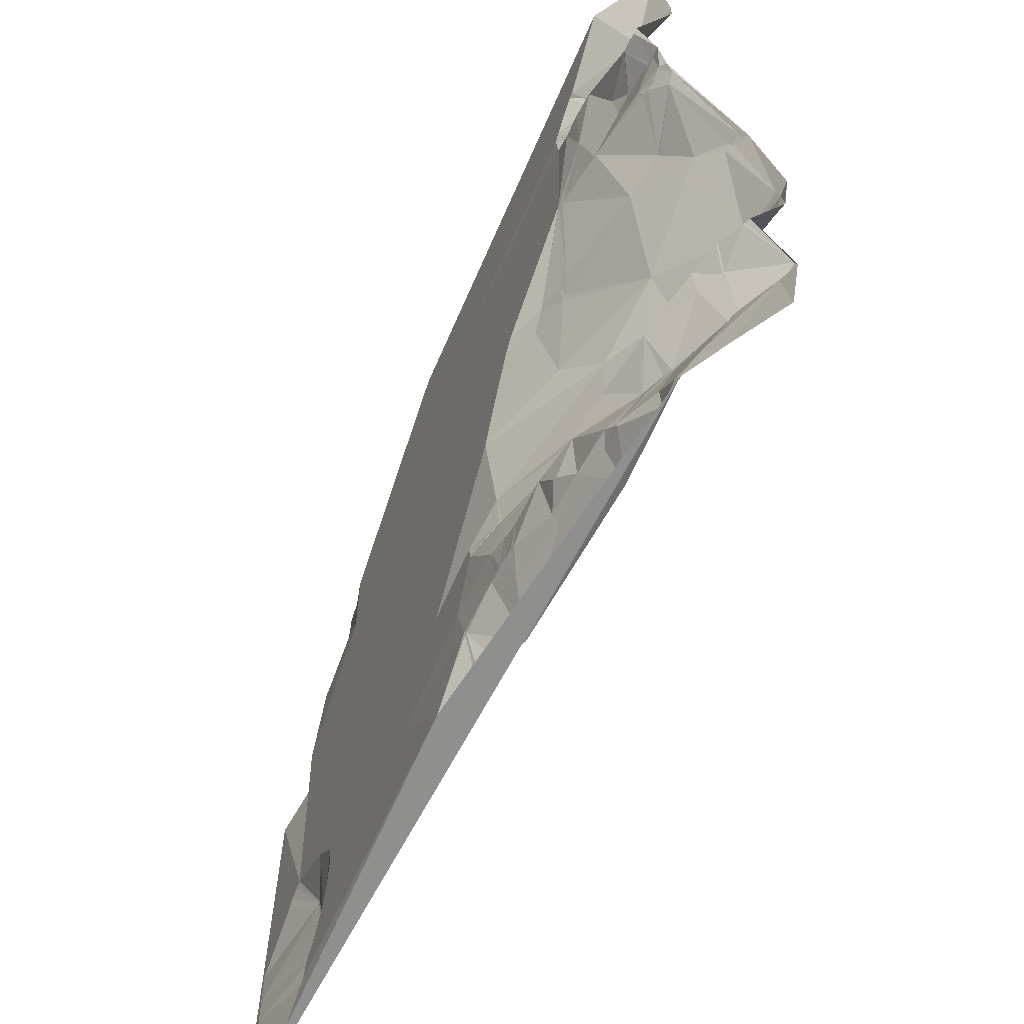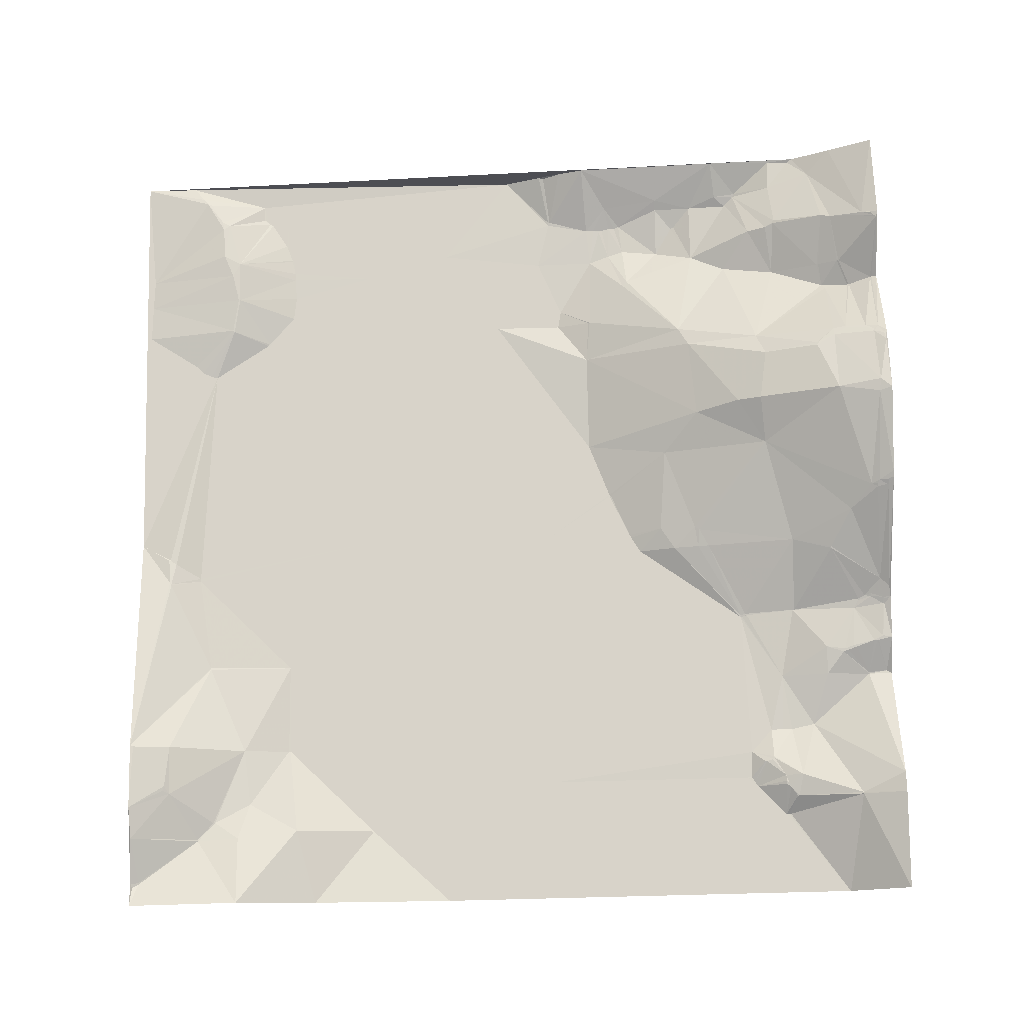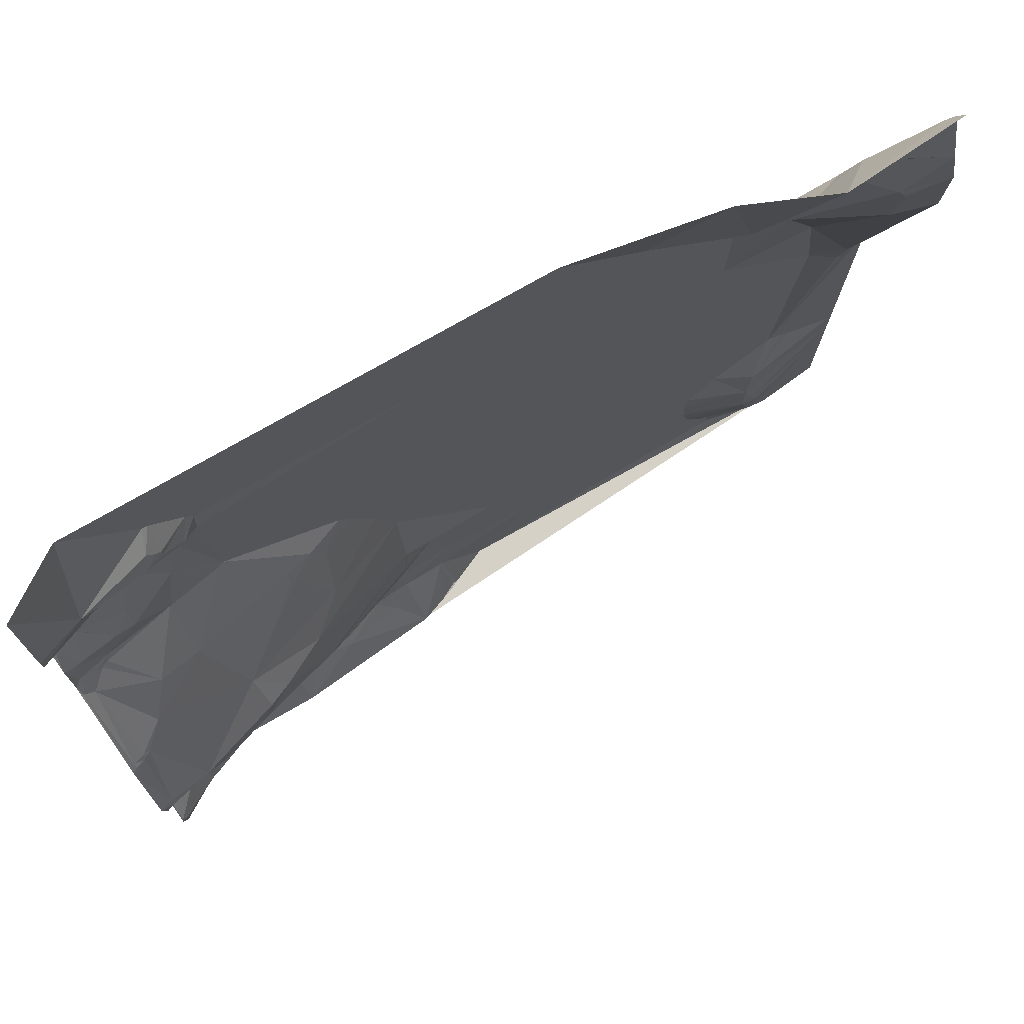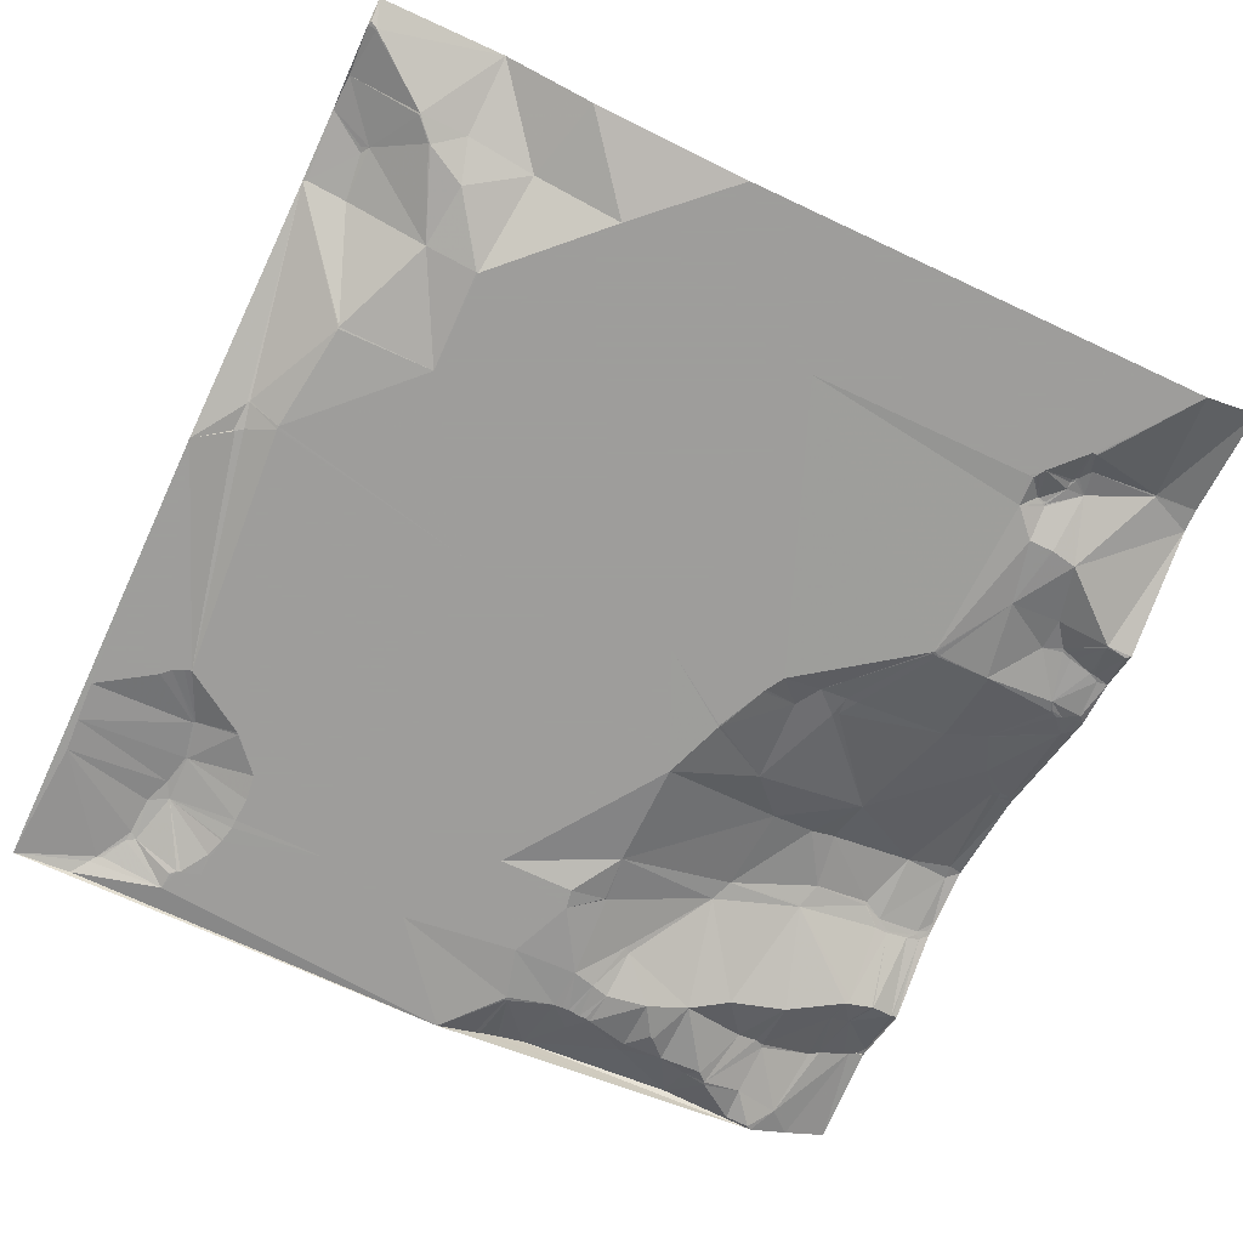
<metadata>
{"format":"obj","ext":"obj","renderer":"f3d","projection":"perspective","resolution":1024,"background":"white","views":[{"elev":-64.0,"azim":66.6,"up":"+Z"},{"elev":75.9,"azim":-1.4,"up":"+Y"},{"elev":76.8,"azim":150.3,"up":"+Z"},{"elev":-70.7,"azim":-25.1,"up":"+Y"}]}
</metadata>
<code>
v 8698 97.23 -4091
v 8768 102.8 -4091
v 8818 81.99 -4091
v 8906 67.34 -4091
v 9173 67.34 -4091
v 9209 90.96 -4091
v 8699 92.12 -4103
v 8698 92.95 -4105
v 8703 90.84 -4105
v 8703 91.03 -4106
v 8740 81.26 -4133
v 8699 101.8 -4134
v 8740 81.2 -4134
v 8767 85.97 -4134
v 8806 85.99 -4138
v 8856 67.34 -4138
v 9133 67.34 -4143
v 9135 67.35 -4143
v 9136 67.46 -4143
v 8750 79.12 -4145
v 8751 78.81 -4145
v 9182 89.57 -4153
v 9209 99.24 -4153
v 8698 105.9 -4154
v 9140 77.13 -4154
v 9141 77.48 -4154
v 9182 89.54 -4154
v 8774 75.87 -4157
v 9136 77.32 -4160
v 9115 67.34 -4162
v 9133 76.84 -4162
v 9135 77.29 -4162
v 8723 97.26 -4163
v 9133 77.18 -4164
v 8719 99.42 -4165
v 9113 67.34 -4165
v 9209 98.52 -4166
v 9112 67.39 -4167
v 8720 99.5 -4168
v 8980 67.34 -4168
v 9108 67.34 -4168
v 9111 67.37 -4168
v 9133 77.1 -4168
v 9144 80.46 -4168
v 9120 73.58 -4178
v 9121 73.85 -4178
v 9125 74.69 -4179
v 9124 74.1 -4180
v 9126 74.69 -4180
v 9126 74.44 -4181
v 9112 68.39 -4185
v 8770 74.75 -4193
v 8799 67.36 -4193
v 8800 67.34 -4193
v 8700 104.2 -4194
v 8723 97.95 -4194
v 8698 104.4 -4195
v 9126 67.34 -4200
v 9134 67.34 -4200
v 9139 67.36 -4200
v 9140 67.38 -4200
v 9155 68.42 -4203
v 9135 70.02 -4236
v 9165 77.3 -4236
v 9194 71.51 -4236
v 9209 72.38 -4236
v 9194 71.85 -4237
v 9206 71.99 -4238
v 8746 69.41 -4250
v 8800 67.34 -4250
v 9176 81.6 -4250
v 8746 69.21 -4251
v 9179 81.84 -4251
v 9177 81.87 -4252
v 9185 82.43 -4253
v 9165 80.62 -4254
v 9183 82.49 -4254
v 9197 83.44 -4257
v 9199 83.51 -4257
v 9200 83.49 -4257
v 9204 83.97 -4259
v 9209 84.11 -4259
v 9203 84.15 -4260
v 9109 68.06 -4278
v 9110 68.26 -4278
v 9109 68.31 -4279
v 9112 68.93 -4279
v 9113 69.08 -4279
v 9112 69.11 -4280
v 9185 81.35 -4280
v 9144 74.41 -4281
v 9145 74.56 -4281
v 9204 85.25 -4282
v 9205 85.42 -4282
v 9188 82.82 -4285
v 9205 86.87 -4285
v 9188 83.14 -4286
v 9204 87.08 -4286
v 9209 88.11 -4286
v 9196 85.43 -4287
v 9192 84.56 -4288
v 9196 86.21 -4289
v 9208 91.37 -4293
v 9202 91.95 -4298
v 8719 76.04 -4308
v 8719 75.93 -4309
v 8718 75.9 -4310
v 8738 67.36 -4312
v 8738 67.34 -4313
v 8738 67.34 -4314
v 9169 99.57 -4318
v 9169 99.95 -4319
v 8721 73.85 -4323
v 8722 73.75 -4323
v 8718 73.82 -4325
v 8717 73.75 -4326
v 8718 73.69 -4326
v 9042 67.36 -4326
v 9065 76.27 -4326
v 9081 79.8 -4326
v 9088 81.21 -4326
v 9144 93.9 -4326
v 9036 67.37 -4336
v 8856 67.34 -4337
v 8979 67.34 -4337
v 9082 83.15 -4337
v 8698 67.35 -4338
v 9035 67.37 -4338
v 9079 82.85 -4339
v 9056 76.47 -4340
v 9182 113.1 -4342
v 9199 124.2 -4354
v 9205 126 -4355
v 9206 126.3 -4355
v 9195 123.7 -4356
v 9199 125.2 -4356
v 9200 126.4 -4358
v 9206 128.1 -4358
v 9207 128.7 -4359
v 9208 128.9 -4359
v 9209 129.2 -4359
v 9209 130.9 -4363
v 9022 67.36 -4366
v 9023 67.6 -4366
v 9022 67.42 -4367
v 9060 87.73 -4391
v 9127 110.7 -4391
v 9009 67.34 -4402
v 9082 103.3 -4415
v 9201 144.1 -4415
v 9209 146.3 -4417
v 9109 116.6 -4419
v 9124 123.1 -4419
v 9175 139.6 -4420
v 9202 145.5 -4423
v 9129 121.9 -4451
v 9163 132.3 -4452
v 9208 142.3 -4452
v 9163 131.5 -4454
v 9165 131.8 -4455
v 9207 140.7 -4457
v 8748 67.34 -4459
v 9175 132.6 -4459
v 9201 138.4 -4459
v 9209 140.5 -4459
v 8744 67.36 -4460
v 9201 137.6 -4461
v 9197 136.4 -4462
v 8738 67.36 -4463
v 9204 137.7 -4463
v 9009 74.2 -4464
v 9078 105.2 -4464
v 9124 116 -4464
v 9175 130.5 -4464
v 9183 132.4 -4464
v 9196 135.3 -4464
v 9124 115.7 -4465
v 9183 132 -4465
v 8733 67.34 -4468
v 9072 101.3 -4476
v 8784 67.36 -4482
v 8785 67.34 -4482
v 8785 67.38 -4483
v 8701 67.34 -4489
v 8761 76.61 -4490
v 8760 76.67 -4491
v 8881 67.34 -4491
v 8947 67.34 -4491
v 8990 67.34 -4491
v 9011 75.4 -4491
v 9012 75.99 -4491
v 8802 67.34 -4502
v 8992 67.34 -4502
v 9175 106.3 -4502
v 9190 109.1 -4503
v 9191 109.7 -4503
v 9173 104 -4505
v 9205 115.6 -4506
v 9206 116.2 -4506
v 9209 117.4 -4506
v 8702 67.34 -4512
v 8764 78.6 -4513
v 8765 78.58 -4513
v 9036 81.35 -4516
v 8804 67.34 -4517
v 9039 81.4 -4519
v 9140 93.77 -4519
v 9170 107.3 -4519
v 9171 107.8 -4519
v 9172 108.4 -4519
v 9183 114.3 -4519
v 9184 114.8 -4519
v 9107 86.55 -4525
v 8703 67.34 -4531
v 8760 79.38 -4531
v 8803 67.42 -4531
v 8856 67.34 -4531
v 8881 67.34 -4531
v 8803 67.34 -4536
v 9085 80.92 -4536
v 8977 67.34 -4538
v 9014 69.46 -4538
v 8765 79.14 -4540
v 9027 71.45 -4542
v 9061 74.14 -4542
v 9208 136.7 -4542
v 9207 136.5 -4543
v 8801 67.35 -4545
v 9037 72.38 -4545
v 8754 79.17 -4546
v 8801 67.34 -4546
v 8802 67.34 -4546
v 8911 67.34 -4546
v 9195 130.2 -4546
v 9204 135.6 -4546
v 9209 137.5 -4546
v 9199 132.8 -4547
v 9124 99.28 -4548
v 9136 104 -4549
v 9179 121.7 -4549
v 9140 105.7 -4551
v 9141 106 -4551
v 9173 119.1 -4551
v 9142 106.3 -4553
v 8797 67.36 -4557
v 8798 67.34 -4558
v 9072 76.51 -4560
v 9021 71.1 -4561
v 9074 77.04 -4561
v 9012 70.86 -4562
v 9017 71.11 -4562
v 9023 71.25 -4562
v 9028 71.83 -4563
v 9032 72.03 -4563
v 9035 72.58 -4564
v 8753 77.44 -4567
v 8985 68.49 -4568
v 8986 68.86 -4569
v 8757 76.64 -4570
v 8798 67.34 -4570
v 8985 68.88 -4570
v 8986 69.05 -4570
v 8755 76.69 -4571
v 8752 76.65 -4573
v 8787 67.34 -4573
v 8789 67.34 -4573
v 9061 80.66 -4573
v 9085 82.59 -4573
v 9110 85.04 -4573
v 9111 85.58 -4573
v 8785 67.36 -4574
v 8784 67.37 -4575
v 8784 67.34 -4576
v 9025 77.88 -4576
v 8781 67.55 -4577
v 8782 67.38 -4577
v 9061 84.26 -4579
v 9103 88.34 -4579
v 9116 87.39 -4579
v 8802 67.34 -4580
v 9117 88.04 -4581
v 9140 98.13 -4581
v 8744 74.37 -4587
v 8781 67.34 -4587
v 8741 74.45 -4588
v 9167 105.1 -4588
v 8738 73.26 -4592
v 8982 78.07 -4600
v 9100 99.15 -4600
v 9141 98.25 -4600
v 9155 97.71 -4600
v 8731 70.01 -4601
v 8956 67.42 -4601
v 8979 77.74 -4601
v 8984 80.27 -4601
v 8993 83.88 -4601
v 8994 84.25 -4601
v 8995 84.61 -4601
v 9009 89.84 -4601
v 8698 67.34 -4602
v 9158 98.92 -4602
v 9182 112.7 -4602
v 9209 129.1 -4602
f 9 1 7
f 1 8 7
f 281 290 282
f 244 282 286
f 47 43 46
f 45 46 36
f 84 51 40
f 84 58 51
f 45 51 48
f 48 51 50
f 24 39 35
f 39 33 35
f 274 254 253
f 252 253 224
f 255 229 254
f 224 253 229
f 251 252 248
f 252 224 248
f 55 39 24
f 55 56 39
f 12 10 8
f 12 11 10
f 91 63 88
f 87 88 85
f 147 122 126
f 112 122 131
f 191 204 180
f 191 222 204
f 200 165 170
f 167 170 164
f 225 267 247
f 267 249 247
f 121 86 120
f 121 89 86
f 12 24 33
f 12 8 24
f 1 9 2
f 9 8 10
f 63 85 88
f 63 84 85
f 251 222 250
f 257 250 221
f 300 293 292
f 293 284 292
f 300 292 287
f 293 280 284
f 127 116 107
f 127 117 116
f 41 40 51
f 40 118 84
f 117 115 116
f 127 162 117
f 120 86 119
f 91 89 122
f 224 222 248
f 257 258 250
f 45 42 51
f 58 50 51
f 180 206 220
f 206 180 204
f 113 114 107
f 162 114 117
f 58 63 59
f 63 60 59
f 147 131 122
f 147 135 131
f 251 248 222
f 274 250 299
f 115 117 113
f 114 113 117
f 279 238 270
f 238 269 270
f 113 107 115
f 162 110 114
f 50 58 59
f 49 50 44
f 76 64 63
f 76 71 64
f 84 86 85
f 84 119 86
f 225 247 220
f 267 268 249
f 225 255 267
f 255 277 267
f 249 220 247
f 278 268 289
f 180 213 177
f 180 220 213
f 225 220 206
f 238 220 269
f 278 269 268
f 239 238 279
f 241 239 244
f 207 239 242
f 239 207 238
f 220 268 269
f 277 289 268
f 279 278 281
f 219 216 223
f 205 216 217
f 289 301 290
f 301 291 290
f 274 277 255
f 229 255 225
f 150 142 137
f 81 80 83
f 68 80 82
f 140 139 142
f 141 140 142
f 101 102 100
f 93 100 98
f 101 104 102
f 104 98 102
f 257 261 258
f 257 293 261
f 188 193 189
f 171 189 190
f 222 221 250
f 293 257 233
f 43 30 46
f 30 36 46
f 171 188 189
f 188 221 193
f 118 130 119
f 120 119 129
f 47 48 49
f 87 85 89
f 45 48 46
f 60 50 59
f 251 250 274
f 262 261 288
f 101 100 95
f 97 101 95
f 252 274 253
f 289 277 299
f 289 281 278
f 281 289 290
f 278 279 269
f 269 279 270
f 274 299 277
f 281 282 279
f 279 244 239
f 277 268 267
f 297 262 296
f 297 298 262
f 264 285 283
f 283 284 264
f 53 52 70
f 53 28 52
f 78 79 67
f 79 83 80
f 276 284 273
f 287 284 283
f 99 94 96
f 98 96 93
f 62 63 64
f 92 76 91
f 287 285 300
f 285 287 283
f 78 83 79
f 75 78 67
f 124 70 108
f 54 70 16
f 72 108 70
f 69 70 52
f 106 107 114
f 115 107 116
f 182 162 181
f 182 124 162
f 109 110 124
f 108 109 124
f 186 169 179
f 184 179 127
f 8 9 7
f 33 24 35
f 105 72 57
f 162 124 110
f 141 103 134
f 133 134 132
f 135 132 131
f 112 131 104
f 99 82 94
f 93 94 83
f 94 93 96
f 82 83 94
f 154 157 163
f 154 153 157
f 153 156 157
f 160 159 174
f 69 57 72
f 54 53 70
f 17 25 18
f 17 29 25
f 103 104 134
f 104 132 134
f 156 153 152
f 149 152 147
f 159 160 157
f 163 160 174
f 166 127 169
f 169 127 179
f 264 284 263
f 276 275 284
f 141 99 103
f 104 103 98
f 14 21 28
f 56 52 33
f 273 280 266
f 260 266 280
f 166 169 185
f 186 185 169
f 151 158 165
f 22 19 26
f 44 26 29
f 280 273 284
f 272 273 271
f 272 271 275
f 266 265 273
f 263 284 259
f 276 273 272
f 158 161 165
f 200 170 199
f 50 49 48
f 63 61 60
f 16 3 15
f 42 38 41
f 42 45 38
f 97 92 111
f 112 111 122
f 97 111 101
f 121 122 89
f 175 176 168
f 164 168 167
f 165 161 170
f 161 158 164
f 146 130 144
f 146 129 130
f 56 69 52
f 56 33 39
f 284 287 292
f 275 259 284
f 38 45 36
f 63 62 61
f 173 156 172
f 177 174 159
f 182 181 183
f 192 183 203
f 75 67 73
f 67 71 73
f 188 233 221
f 254 229 253
f 136 135 137
f 133 138 134
f 223 231 228
f 219 228 232
f 214 300 285
f 260 280 246
f 154 150 135
f 139 137 142
f 138 139 140
f 136 137 133
f 61 44 50
f 60 61 50
f 276 272 275
f 265 266 245
f 178 196 176
f 167 176 170
f 138 133 137
f 141 134 140
f 102 98 100
f 99 98 103
f 132 104 131
f 138 140 134
f 98 99 96
f 150 151 142
f 81 82 80
f 147 154 135
f 139 138 137
f 62 64 65
f 74 76 90
f 159 157 156
f 156 177 159
f 195 178 194
f 197 194 177
f 125 128 123
f 118 119 84
f 36 41 38
f 47 46 48
f 178 174 194
f 178 175 174
f 232 217 219
f 219 217 216
f 105 107 106
f 108 106 109
f 118 125 123
f 125 143 128
f 53 54 28
f 54 16 15
f 108 72 105
f 56 57 69
f 109 106 110
f 105 106 108
f 271 273 265
f 232 246 280
f 180 177 172
f 207 177 213
f 149 172 152
f 173 177 156
f 174 175 163
f 154 147 153
f 149 147 146
f 156 152 172
f 210 197 209
f 197 208 209
f 207 197 177
f 197 195 194
f 187 124 182
f 181 162 185
f 243 240 209
f 240 211 210
f 160 163 157
f 207 208 197
f 243 208 242
f 211 197 210
f 174 177 194
f 178 176 175
f 201 186 184
f 201 202 186
f 127 300 184
f 300 201 184
f 166 185 162
f 184 186 179
f 185 186 203
f 203 183 185
f 29 31 32
f 30 31 17
f 34 30 43
f 29 17 31
f 148 188 171
f 193 190 189
f 120 126 121
f 111 92 122
f 71 76 74
f 77 74 90
f 41 51 42
f 49 43 47
f 41 30 40
f 17 40 30
f 231 223 245
f 246 245 260
f 265 223 271
f 217 232 280
f 260 245 266
f 245 223 265
f 34 32 31
f 32 44 29
f 223 259 271
f 259 275 271
f 205 203 216
f 205 192 203
f 110 106 114
f 300 214 201
f 166 162 127
f 202 201 215
f 187 182 192
f 223 203 215
f 263 256 264
f 256 214 285
f 43 44 32
f 29 26 25
f 181 185 183
f 215 214 230
f 214 215 201
f 219 223 228
f 68 67 79
f 74 77 73
f 43 49 44
f 71 74 73
f 104 101 111
f 132 136 133
f 81 83 82
f 75 77 78
f 83 78 90
f 92 90 76
f 77 90 78
f 92 97 90
f 137 135 150
f 95 100 90
f 68 79 80
f 71 65 64
f 126 120 129
f 91 88 89
f 118 40 125
f 30 41 36
f 4 40 17
f 58 84 63
f 6 22 23
f 290 291 282
f 302 286 301
f 223 230 259
f 264 256 285
f 246 232 245
f 263 259 256
f 208 243 209
f 212 211 240
f 195 196 178
f 196 198 176
f 210 209 240
f 195 212 196
f 195 197 211
f 176 198 170
f 123 130 118
f 125 145 143
f 128 130 123
f 145 144 143
f 233 187 218
f 187 217 218
f 294 295 288
f 294 288 261
f 143 144 128
f 125 148 145
f 190 191 171
f 148 171 149
f 13 33 20
f 28 21 52
f 172 149 171
f 153 147 152
f 33 52 20
f 14 28 15
f 231 232 228
f 188 187 233
f 188 124 187
f 217 233 218
f 207 242 208
f 241 242 239
f 215 230 223
f 231 245 232
f 293 233 280
f 124 188 125
f 256 259 230
f 233 217 280
f 244 279 282
f 243 244 286
f 192 182 183
f 230 214 256
f 63 91 76
f 89 85 86
f 83 90 93
f 112 104 111
f 240 286 237
f 293 301 294
f 301 295 294
f 187 192 217
f 190 193 191
f 196 212 198
f 240 234 212
f 21 13 20
f 2 15 3
f 295 301 296
f 301 297 296
f 262 258 261
f 296 262 288
f 130 129 119
f 87 89 88
f 148 146 145
f 126 129 147
f 295 296 288
f 301 298 297
f 127 107 57
f 148 125 188
f 222 191 193
f 145 146 144
f 128 144 130
f 65 71 67
f 57 55 24
f 20 52 21
f 303 237 302
f 235 237 236
f 221 233 257
f 258 262 250
f 202 203 186
f 202 215 203
f 203 223 216
f 206 204 224
f 200 226 236
f 226 227 236
f 303 236 237
f 227 235 236
f 237 227 234
f 55 57 56
f 11 12 13
f 13 21 11
f 11 2 9
f 33 13 12
f 107 105 57
f 14 11 21
f 72 70 69
f 207 213 238
f 286 282 291
f 244 243 242
f 302 237 286
f 240 237 234
f 235 227 237
f 14 15 2
f 252 251 274
f 301 299 298
f 22 26 27
f 62 44 61
f 291 301 286
f 226 234 227
f 22 27 23
f 18 25 19
f 26 19 25
f 22 5 19
f 5 18 19
f 4 16 40
f 129 146 147
f 43 32 34
f 136 132 135
f 27 62 37
f 18 5 17
f 172 171 180
f 255 254 274
f 15 28 54
f 40 16 70
f 2 11 14
f 11 9 10
f 229 206 224
f 268 220 249
f 298 299 262
f 262 299 250
f 243 286 240
f 75 73 77
f 37 23 27
f 44 62 27
f 66 37 65
f 199 170 198
f 44 27 26
f 16 4 3
f 221 222 193
f 200 199 226
f 198 212 226
f 155 164 158
f 151 155 158
f 225 206 229
f 293 294 261
f 241 244 242
f 220 238 213
f 146 148 149
f 191 180 171
f 234 226 212
f 199 198 226
f 212 195 211
f 161 164 170
f 222 224 204
f 175 168 163
f 299 301 289
f 164 155 163
f 4 17 5
f 205 217 192
f 293 300 301
f 121 126 122
f 91 122 92
f 66 65 68
f 95 90 97
f 176 167 168
f 164 163 168
f 66 68 82
f 93 90 100
f 65 67 68
f 151 150 155
f 154 155 150
f 125 40 124
f 154 163 155
f 65 37 62
f 30 34 31
f 6 5 22
f 124 40 70
f 173 172 177

</code>
